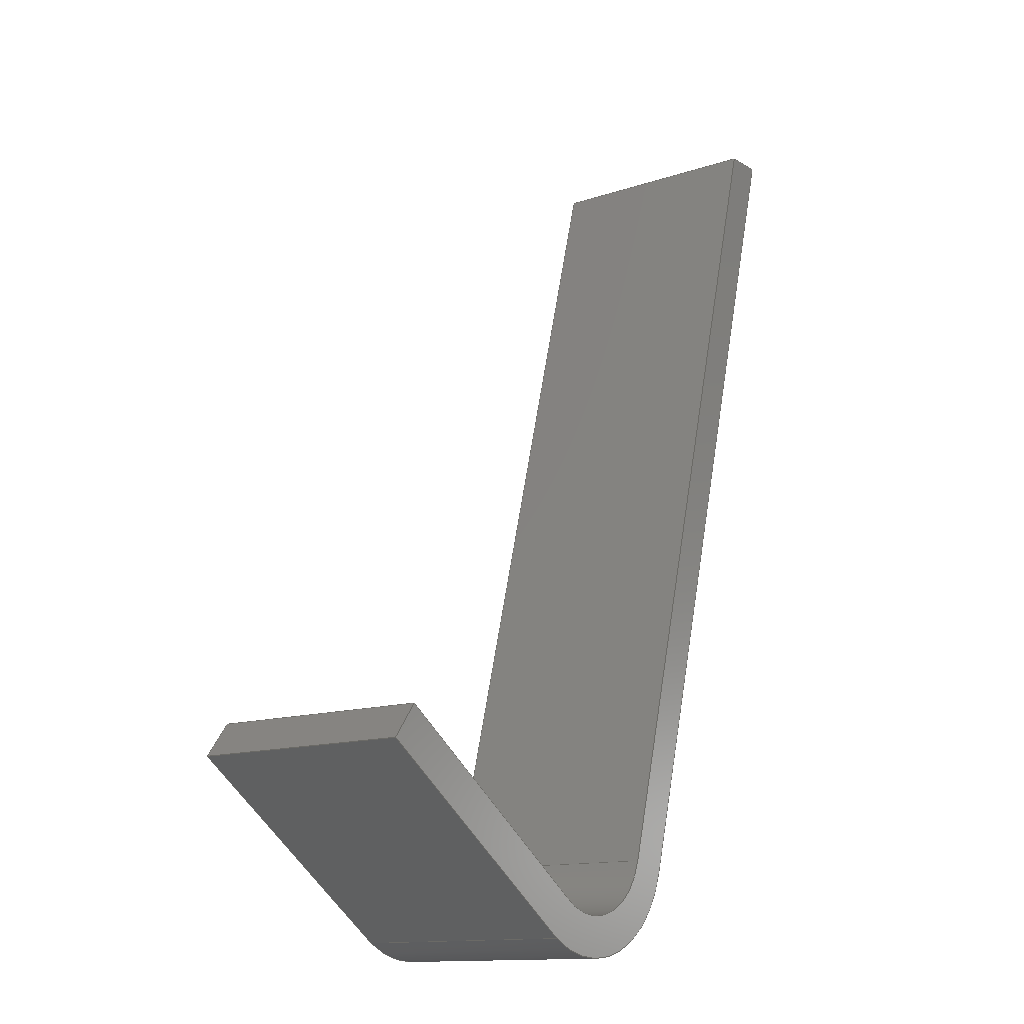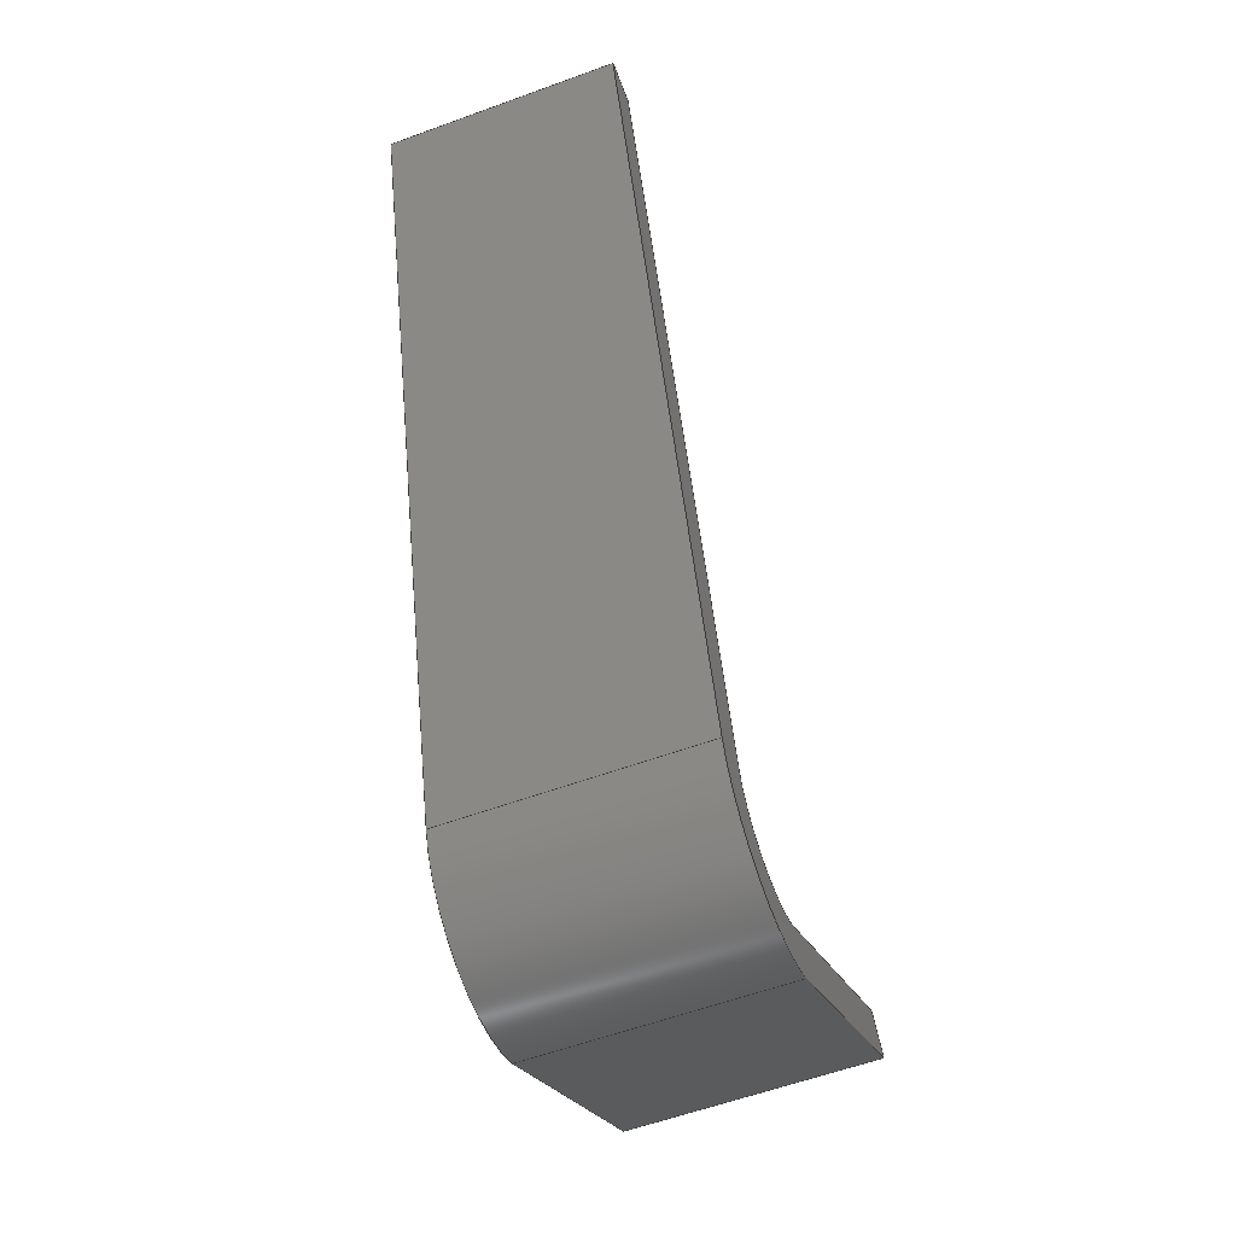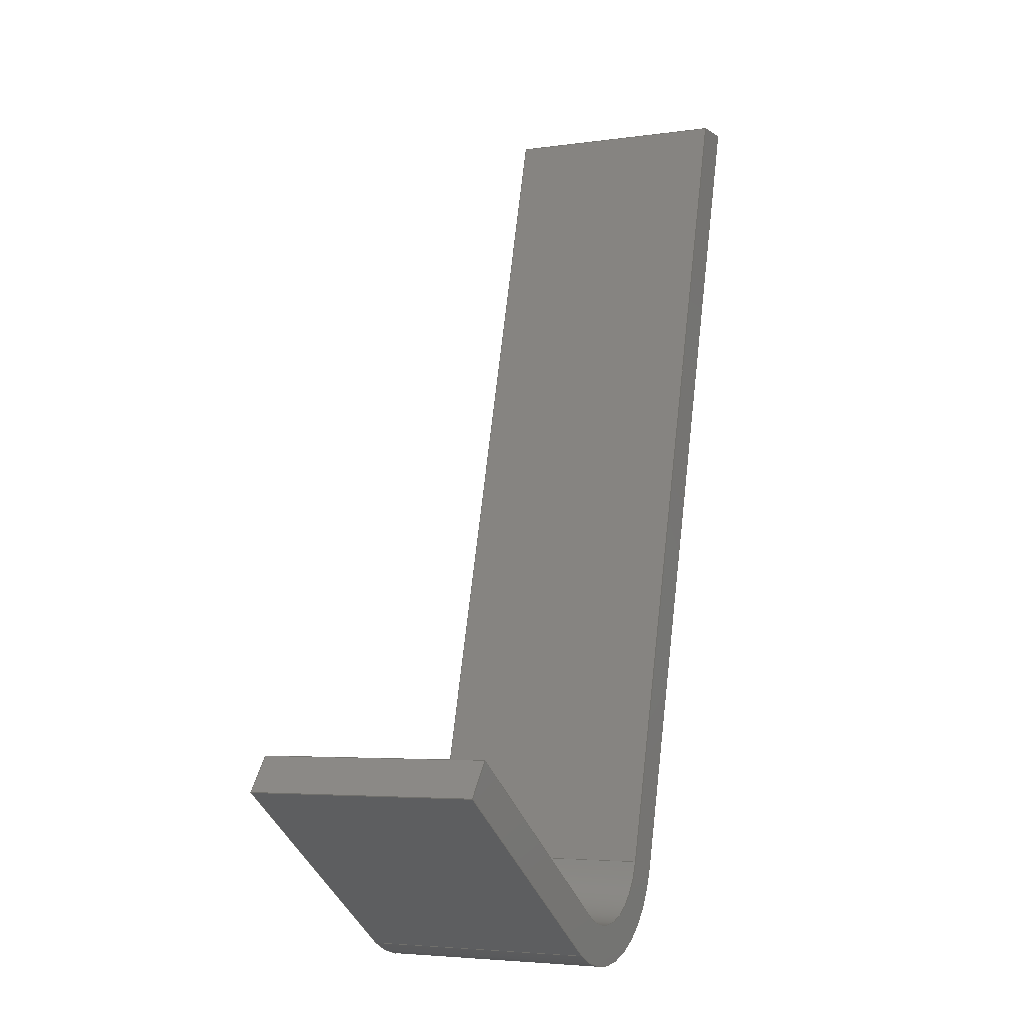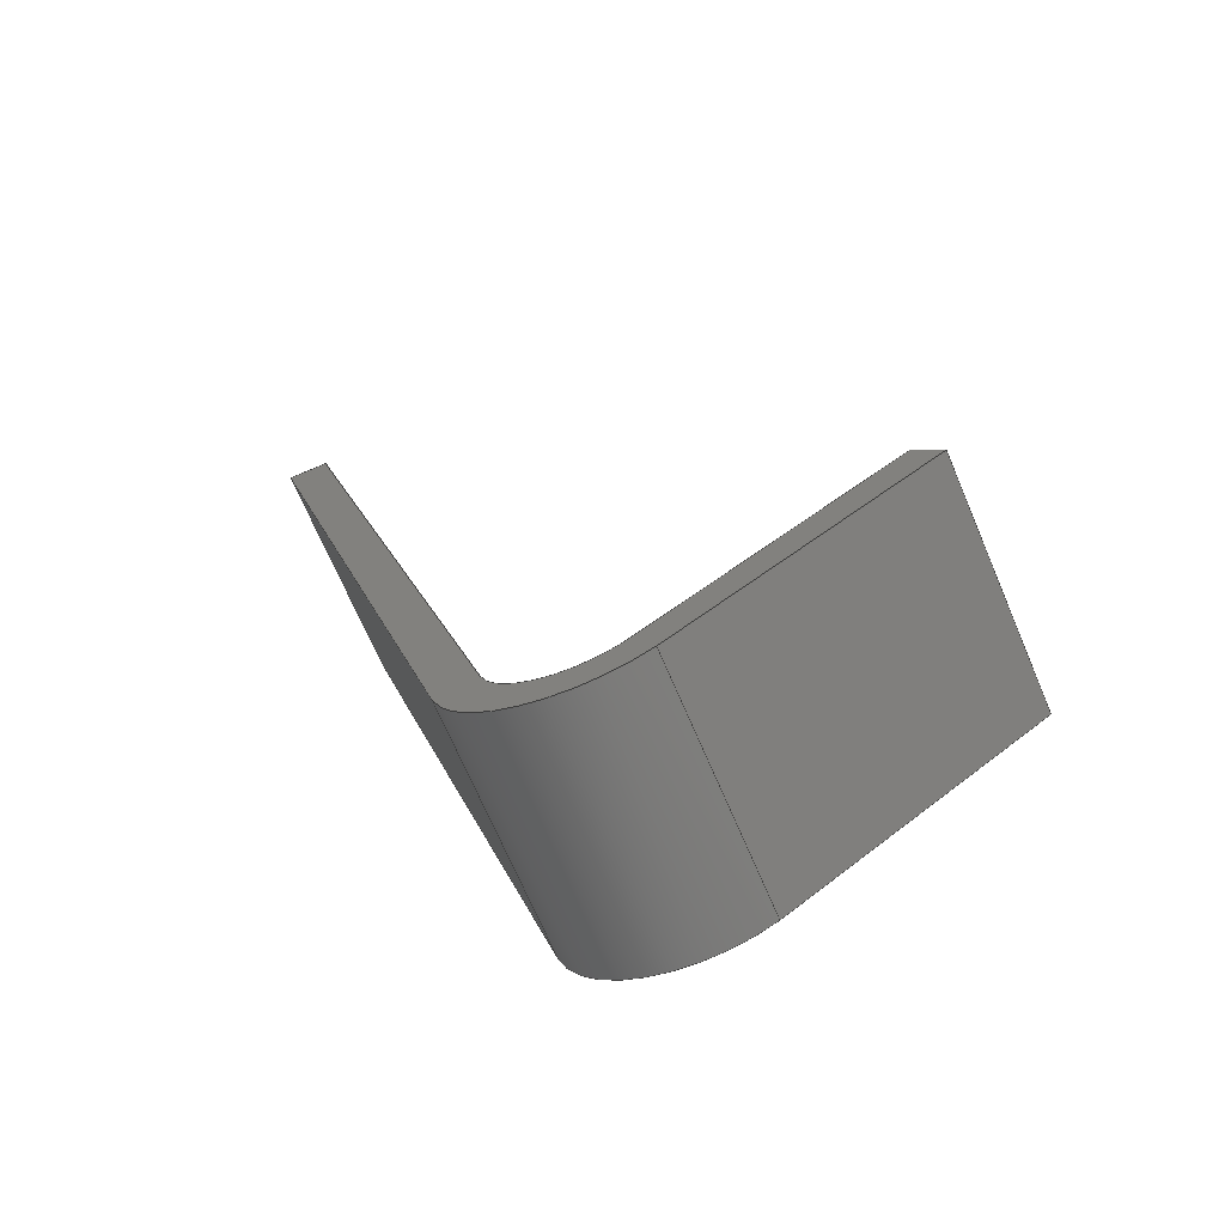
<metadata>
{"format":"step","ext":"step","renderer":"f3d","projection":"perspective","resolution":1024,"background":"white","views":[{"elev":-13.4,"azim":127.3,"up":"+Z"},{"elev":-58.5,"azim":-69.3,"up":"+Z"},{"elev":-4.2,"azim":115.8,"up":"+Z"},{"elev":-69.8,"azim":23.1,"up":"+Z"}]}
</metadata>
<code>
ISO-10303-21;
DATA;
#1=MECHANICAL_DESIGN_GEOMETRIC_PRESENTATION_REPRESENTATION('',(#4),#310);
#2=SHAPE_REPRESENTATION_RELATIONSHIP('SRR','None',#317,#3);
#3=ADVANCED_BREP_SHAPE_REPRESENTATION('',(#5),#309);
#4=STYLED_ITEM('',(#326),#5);
#5=MANIFOLD_SOLID_BREP('Body1',#178);
#6=PLANE('',#195);
#7=PLANE('',#196);
#8=PLANE('',#197);
#9=PLANE('',#201);
#10=PLANE('',#202);
#11=PLANE('',#203);
#12=PLANE('',#204);
#13=PLANE('',#205);
#14=FACE_OUTER_BOUND('',#24,.T.);
#15=FACE_OUTER_BOUND('',#25,.T.);
#16=FACE_OUTER_BOUND('',#26,.T.);
#17=FACE_OUTER_BOUND('',#27,.T.);
#18=FACE_OUTER_BOUND('',#28,.T.);
#19=FACE_OUTER_BOUND('',#29,.T.);
#20=FACE_OUTER_BOUND('',#30,.T.);
#21=FACE_OUTER_BOUND('',#31,.T.);
#22=FACE_OUTER_BOUND('',#32,.T.);
#23=FACE_OUTER_BOUND('',#33,.T.);
#24=EDGE_LOOP('',(#118,#119,#120,#121));
#25=EDGE_LOOP('',(#122,#123,#124,#125));
#26=EDGE_LOOP('',(#126,#127,#128,#129));
#27=EDGE_LOOP('',(#130,#131,#132,#133));
#28=EDGE_LOOP('',(#134,#135,#136,#137));
#29=EDGE_LOOP('',(#138,#139,#140,#141));
#30=EDGE_LOOP('',(#142,#143,#144,#145));
#31=EDGE_LOOP('',(#146,#147,#148,#149));
#32=EDGE_LOOP('',(#150,#151,#152,#153,#154,#155,#156,#157));
#33=EDGE_LOOP('',(#158,#159,#160,#161,#162,#163,#164,#165));
#34=LINE('',#262,#54);
#35=LINE('',#265,#55);
#36=LINE('',#268,#56);
#37=LINE('',#270,#57);
#38=LINE('',#271,#58);
#39=LINE('',#274,#59);
#40=LINE('',#276,#60);
#41=LINE('',#277,#61);
#42=LINE('',#280,#62);
#43=LINE('',#282,#63);
#44=LINE('',#283,#64);
#45=LINE('',#289,#65);
#46=LINE('',#292,#66);
#47=LINE('',#294,#67);
#48=LINE('',#295,#68);
#49=LINE('',#298,#69);
#50=LINE('',#300,#70);
#51=LINE('',#301,#71);
#52=LINE('',#303,#72);
#53=LINE('',#304,#73);
#54=VECTOR('',#212,10);
#55=VECTOR('',#215,10);
#56=VECTOR('',#218,10);
#57=VECTOR('',#219,10);
#58=VECTOR('',#220,10);
#59=VECTOR('',#223,10);
#60=VECTOR('',#224,10);
#61=VECTOR('',#225,10);
#62=VECTOR('',#228,10);
#63=VECTOR('',#229,10);
#64=VECTOR('',#230,10);
#65=VECTOR('',#237,10);
#66=VECTOR('',#240,10);
#67=VECTOR('',#241,10);
#68=VECTOR('',#242,10);
#69=VECTOR('',#245,10);
#70=VECTOR('',#246,10);
#71=VECTOR('',#247,10);
#72=VECTOR('',#250,10);
#73=VECTOR('',#251,10);
#74=CIRCLE('',#193,6.686);
#75=CIRCLE('',#194,6.686);
#76=CIRCLE('',#199,10.23);
#77=CIRCLE('',#200,10.23);
#78=VERTEX_POINT('',#258);
#79=VERTEX_POINT('',#259);
#80=VERTEX_POINT('',#261);
#81=VERTEX_POINT('',#263);
#82=VERTEX_POINT('',#267);
#83=VERTEX_POINT('',#269);
#84=VERTEX_POINT('',#273);
#85=VERTEX_POINT('',#275);
#86=VERTEX_POINT('',#279);
#87=VERTEX_POINT('',#281);
#88=VERTEX_POINT('',#285);
#89=VERTEX_POINT('',#287);
#90=VERTEX_POINT('',#291);
#91=VERTEX_POINT('',#293);
#92=VERTEX_POINT('',#297);
#93=VERTEX_POINT('',#299);
#94=EDGE_CURVE('',#78,#79,#74,.T.);
#95=EDGE_CURVE('',#78,#80,#34,.T.);
#96=EDGE_CURVE('',#81,#80,#75,.T.);
#97=EDGE_CURVE('',#79,#81,#35,.T.);
#98=EDGE_CURVE('',#82,#79,#36,.T.);
#99=EDGE_CURVE('',#83,#81,#37,.T.);
#100=EDGE_CURVE('',#82,#83,#38,.T.);
#101=EDGE_CURVE('',#84,#82,#39,.T.);
#102=EDGE_CURVE('',#85,#83,#40,.T.);
#103=EDGE_CURVE('',#84,#85,#41,.T.);
#104=EDGE_CURVE('',#84,#86,#42,.T.);
#105=EDGE_CURVE('',#87,#85,#43,.T.);
#106=EDGE_CURVE('',#86,#87,#44,.T.);
#107=EDGE_CURVE('',#88,#86,#76,.T.);
#108=EDGE_CURVE('',#89,#87,#77,.T.);
#109=EDGE_CURVE('',#88,#89,#45,.T.);
#110=EDGE_CURVE('',#88,#90,#46,.T.);
#111=EDGE_CURVE('',#91,#89,#47,.T.);
#112=EDGE_CURVE('',#90,#91,#48,.T.);
#113=EDGE_CURVE('',#92,#90,#49,.T.);
#114=EDGE_CURVE('',#93,#91,#50,.T.);
#115=EDGE_CURVE('',#92,#93,#51,.T.);
#116=EDGE_CURVE('',#78,#92,#52,.T.);
#117=EDGE_CURVE('',#80,#93,#53,.T.);
#118=ORIENTED_EDGE('',*,*,#94,.F.);
#119=ORIENTED_EDGE('',*,*,#95,.T.);
#120=ORIENTED_EDGE('',*,*,#96,.F.);
#121=ORIENTED_EDGE('',*,*,#97,.F.);
#122=ORIENTED_EDGE('',*,*,#98,.T.);
#123=ORIENTED_EDGE('',*,*,#97,.T.);
#124=ORIENTED_EDGE('',*,*,#99,.F.);
#125=ORIENTED_EDGE('',*,*,#100,.F.);
#126=ORIENTED_EDGE('',*,*,#101,.T.);
#127=ORIENTED_EDGE('',*,*,#100,.T.);
#128=ORIENTED_EDGE('',*,*,#102,.F.);
#129=ORIENTED_EDGE('',*,*,#103,.F.);
#130=ORIENTED_EDGE('',*,*,#104,.F.);
#131=ORIENTED_EDGE('',*,*,#103,.T.);
#132=ORIENTED_EDGE('',*,*,#105,.F.);
#133=ORIENTED_EDGE('',*,*,#106,.F.);
#134=ORIENTED_EDGE('',*,*,#107,.T.);
#135=ORIENTED_EDGE('',*,*,#106,.T.);
#136=ORIENTED_EDGE('',*,*,#108,.F.);
#137=ORIENTED_EDGE('',*,*,#109,.F.);
#138=ORIENTED_EDGE('',*,*,#110,.F.);
#139=ORIENTED_EDGE('',*,*,#109,.T.);
#140=ORIENTED_EDGE('',*,*,#111,.F.);
#141=ORIENTED_EDGE('',*,*,#112,.F.);
#142=ORIENTED_EDGE('',*,*,#113,.T.);
#143=ORIENTED_EDGE('',*,*,#112,.T.);
#144=ORIENTED_EDGE('',*,*,#114,.F.);
#145=ORIENTED_EDGE('',*,*,#115,.F.);
#146=ORIENTED_EDGE('',*,*,#116,.T.);
#147=ORIENTED_EDGE('',*,*,#115,.T.);
#148=ORIENTED_EDGE('',*,*,#117,.F.);
#149=ORIENTED_EDGE('',*,*,#95,.F.);
#150=ORIENTED_EDGE('',*,*,#117,.T.);
#151=ORIENTED_EDGE('',*,*,#114,.T.);
#152=ORIENTED_EDGE('',*,*,#111,.T.);
#153=ORIENTED_EDGE('',*,*,#108,.T.);
#154=ORIENTED_EDGE('',*,*,#105,.T.);
#155=ORIENTED_EDGE('',*,*,#102,.T.);
#156=ORIENTED_EDGE('',*,*,#99,.T.);
#157=ORIENTED_EDGE('',*,*,#96,.T.);
#158=ORIENTED_EDGE('',*,*,#116,.F.);
#159=ORIENTED_EDGE('',*,*,#94,.T.);
#160=ORIENTED_EDGE('',*,*,#98,.F.);
#161=ORIENTED_EDGE('',*,*,#101,.F.);
#162=ORIENTED_EDGE('',*,*,#104,.T.);
#163=ORIENTED_EDGE('',*,*,#107,.F.);
#164=ORIENTED_EDGE('',*,*,#110,.T.);
#165=ORIENTED_EDGE('',*,*,#113,.F.);
#166=CYLINDRICAL_SURFACE('',#192,6.686);
#167=CYLINDRICAL_SURFACE('',#198,10.23);
#168=ADVANCED_FACE('',(#14),#166,.F.);
#169=ADVANCED_FACE('',(#15),#6,.T.);
#170=ADVANCED_FACE('',(#16),#7,.T.);
#171=ADVANCED_FACE('',(#17),#8,.T.);
#172=ADVANCED_FACE('',(#18),#167,.T.);
#173=ADVANCED_FACE('',(#19),#9,.T.);
#174=ADVANCED_FACE('',(#20),#10,.T.);
#175=ADVANCED_FACE('',(#21),#11,.T.);
#176=ADVANCED_FACE('',(#22),#12,.T.);
#177=ADVANCED_FACE('',(#23),#13,.F.);
#178=CLOSED_SHELL('',(#168,#169,#170,#171,#172,#173,#174,#175,#176,#177));
#179=DERIVED_UNIT_ELEMENT(#181,1);
#180=DERIVED_UNIT_ELEMENT(#312,3);
#181=(
MASS_UNIT()
NAMED_UNIT(*)
SI_UNIT(.KILO.,.GRAM.)
);
#182=DERIVED_UNIT((#179,#180));
#183=MEASURE_REPRESENTATION_ITEM('density measure',
POSITIVE_RATIO_MEASURE(7850),#182);
#184=PROPERTY_DEFINITION_REPRESENTATION(#189,#186);
#185=PROPERTY_DEFINITION_REPRESENTATION(#190,#187);
#186=REPRESENTATION('material name',(#188),#309);
#187=REPRESENTATION('density',(#183),#309);
#188=DESCRIPTIVE_REPRESENTATION_ITEM('Steel','Steel');
#189=PROPERTY_DEFINITION('material property','material name',#319);
#190=PROPERTY_DEFINITION('material property','density of part',#319);
#191=AXIS2_PLACEMENT_3D('placement',#256,#206,#207);
#192=AXIS2_PLACEMENT_3D('',#257,#208,#209);
#193=AXIS2_PLACEMENT_3D('',#260,#210,#211);
#194=AXIS2_PLACEMENT_3D('',#264,#213,#214);
#195=AXIS2_PLACEMENT_3D('',#266,#216,#217);
#196=AXIS2_PLACEMENT_3D('',#272,#221,#222);
#197=AXIS2_PLACEMENT_3D('',#278,#226,#227);
#198=AXIS2_PLACEMENT_3D('',#284,#231,#232);
#199=AXIS2_PLACEMENT_3D('',#286,#233,#234);
#200=AXIS2_PLACEMENT_3D('',#288,#235,#236);
#201=AXIS2_PLACEMENT_3D('',#290,#238,#239);
#202=AXIS2_PLACEMENT_3D('',#296,#243,#244);
#203=AXIS2_PLACEMENT_3D('',#302,#248,#249);
#204=AXIS2_PLACEMENT_3D('',#305,#252,#253);
#205=AXIS2_PLACEMENT_3D('',#306,#254,#255);
#206=DIRECTION('axis',(0,0,1));
#207=DIRECTION('refdir',(1,0,0));
#208=DIRECTION('center_axis',(0,1,0));
#209=DIRECTION('ref_axis',(0.6364,0,-0.7713));
#210=DIRECTION('center_axis',(0,1,0));
#211=DIRECTION('ref_axis',(0.6364,0,-0.7713));
#212=DIRECTION('',(0,1,0));
#213=DIRECTION('center_axis',(0,-1,0));
#214=DIRECTION('ref_axis',(0.6364,0,-0.7713));
#215=DIRECTION('',(0,1,0));
#216=DIRECTION('center_axis',(0.9656,0,0.2602));
#217=DIRECTION('ref_axis',(0.2602,0,-0.9656));
#218=DIRECTION('',(0.2602,0,-0.9656));
#219=DIRECTION('',(0.2602,0,-0.9656));
#220=DIRECTION('',(0,1,0));
#221=DIRECTION('center_axis',(0,0,1));
#222=DIRECTION('ref_axis',(1,0,0));
#223=DIRECTION('',(1,0,0));
#224=DIRECTION('',(1,0,0));
#225=DIRECTION('',(0,1,0));
#226=DIRECTION('center_axis',(-0.9656,0,-0.2602));
#227=DIRECTION('ref_axis',(-0.2602,0,0.9656));
#228=DIRECTION('',(0.2602,0,-0.9656));
#229=DIRECTION('',(-0.2602,0,0.9656));
#230=DIRECTION('',(0,1,0));
#231=DIRECTION('center_axis',(0,1,0));
#232=DIRECTION('ref_axis',(0.5251,0,-0.851));
#233=DIRECTION('center_axis',(0,1,0));
#234=DIRECTION('ref_axis',(0.5251,0,-0.851));
#235=DIRECTION('center_axis',(0,1,0));
#236=DIRECTION('ref_axis',(0.5251,0,-0.851));
#237=DIRECTION('',(0,1,0));
#238=DIRECTION('center_axis',(0.5726,0,-0.8199));
#239=DIRECTION('ref_axis',(-0.8199,0,-0.5726));
#240=DIRECTION('',(0.8199,0,0.5726));
#241=DIRECTION('',(-0.8199,0,-0.5726));
#242=DIRECTION('',(0,1,0));
#243=DIRECTION('center_axis',(0.7984,0,0.6022));
#244=DIRECTION('ref_axis',(0.6022,0,-0.7984));
#245=DIRECTION('',(0.6022,0,-0.7984));
#246=DIRECTION('',(0.6022,0,-0.7984));
#247=DIRECTION('',(0,1,0));
#248=DIRECTION('center_axis',(-0.5726,0,0.8199));
#249=DIRECTION('ref_axis',(0.8199,0,0.5726));
#250=DIRECTION('',(0.8199,0,0.5726));
#251=DIRECTION('',(0.8199,0,0.5726));
#252=DIRECTION('center_axis',(0,1,0));
#253=DIRECTION('ref_axis',(1,0,0));
#254=DIRECTION('center_axis',(0,1,0));
#255=DIRECTION('ref_axis',(1,0,0));
#256=CARTESIAN_POINT('',(0,0,0));
#257=CARTESIAN_POINT('Origin',(25.74,0,-69.84));
#258=CARTESIAN_POINT('',(30,0,-75));
#259=CARTESIAN_POINT('',(19.29,0,-71.58));
#260=CARTESIAN_POINT('Origin',(25.74,0,-69.84));
#261=CARTESIAN_POINT('',(30,20,-75));
#262=CARTESIAN_POINT('',(30,0,-75));
#263=CARTESIAN_POINT('',(19.29,20,-71.58));
#264=CARTESIAN_POINT('Origin',(25.74,20,-69.84));
#265=CARTESIAN_POINT('',(19.29,0,-71.58));
#266=CARTESIAN_POINT('Origin',(0,0,0));
#267=CARTESIAN_POINT('',(0,0,0));
#268=CARTESIAN_POINT('',(0,0,0));
#269=CARTESIAN_POINT('',(0,20,0));
#270=CARTESIAN_POINT('',(0,20,0));
#271=CARTESIAN_POINT('',(0,0,0));
#272=CARTESIAN_POINT('Origin',(-3.5,0,0));
#273=CARTESIAN_POINT('',(-3.5,0,0));
#274=CARTESIAN_POINT('',(-3.5,0,0));
#275=CARTESIAN_POINT('',(-3.5,20,0));
#276=CARTESIAN_POINT('',(-3.5,20,0));
#277=CARTESIAN_POINT('',(-3.5,0,0));
#278=CARTESIAN_POINT('Origin',(16.01,0,-72.42));
#279=CARTESIAN_POINT('',(16.01,0,-72.42));
#280=CARTESIAN_POINT('',(-3.5,0,0));
#281=CARTESIAN_POINT('',(16.01,20,-72.42));
#282=CARTESIAN_POINT('',(-3.5,20,0));
#283=CARTESIAN_POINT('',(16.01,0,-72.42));
#284=CARTESIAN_POINT('Origin',(25.89,0,-69.76));
#285=CARTESIAN_POINT('',(31.26,0,-78.46));
#286=CARTESIAN_POINT('Origin',(25.89,0,-69.76));
#287=CARTESIAN_POINT('',(31.26,20,-78.46));
#288=CARTESIAN_POINT('Origin',(25.89,20,-69.76));
#289=CARTESIAN_POINT('',(31.26,0,-78.46));
#290=CARTESIAN_POINT('Origin',(51.75,0,-64.14));
#291=CARTESIAN_POINT('',(51.75,0,-64.14));
#292=CARTESIAN_POINT('',(31.26,0,-78.46));
#293=CARTESIAN_POINT('',(51.75,20,-64.14));
#294=CARTESIAN_POINT('',(31.26,20,-78.46));
#295=CARTESIAN_POINT('',(51.75,0,-64.14));
#296=CARTESIAN_POINT('Origin',(49.61,0,-61.31));
#297=CARTESIAN_POINT('',(49.61,0,-61.31));
#298=CARTESIAN_POINT('',(49.61,0,-61.31));
#299=CARTESIAN_POINT('',(49.61,20,-61.31));
#300=CARTESIAN_POINT('',(49.61,20,-61.31));
#301=CARTESIAN_POINT('',(49.61,0,-61.31));
#302=CARTESIAN_POINT('Origin',(30,0,-75));
#303=CARTESIAN_POINT('',(30,0,-75));
#304=CARTESIAN_POINT('',(30,20,-75));
#305=CARTESIAN_POINT('Origin',(24.13,20,-39.99));
#306=CARTESIAN_POINT('Origin',(24.13,0,-39.99));
#307=UNCERTAINTY_MEASURE_WITH_UNIT(LENGTH_MEASURE(0.01),#311,
'DISTANCE_ACCURACY_VALUE',
'Maximum model space distance between geometric entities at asserted c
onnectivities');
#308=UNCERTAINTY_MEASURE_WITH_UNIT(LENGTH_MEASURE(0.01),#311,
'DISTANCE_ACCURACY_VALUE',
'Maximum model space distance between geometric entities at asserted c
onnectivities');
#309=(
GEOMETRIC_REPRESENTATION_CONTEXT(3)
GLOBAL_UNCERTAINTY_ASSIGNED_CONTEXT((#307))
GLOBAL_UNIT_ASSIGNED_CONTEXT((#311,#313,#314))
REPRESENTATION_CONTEXT('','3D')
);
#310=(
GEOMETRIC_REPRESENTATION_CONTEXT(3)
GLOBAL_UNCERTAINTY_ASSIGNED_CONTEXT((#308))
GLOBAL_UNIT_ASSIGNED_CONTEXT((#311,#313,#314))
REPRESENTATION_CONTEXT('','3D')
);
#311=(
LENGTH_UNIT()
NAMED_UNIT(*)
SI_UNIT(.MILLI.,.METRE.)
);
#312=(
LENGTH_UNIT()
NAMED_UNIT(*)
SI_UNIT($,.METRE.)
);
#313=(
NAMED_UNIT(*)
PLANE_ANGLE_UNIT()
SI_UNIT($,.RADIAN.)
);
#314=(
NAMED_UNIT(*)
SI_UNIT($,.STERADIAN.)
SOLID_ANGLE_UNIT()
);
#315=SHAPE_DEFINITION_REPRESENTATION(#316,#317);
#316=PRODUCT_DEFINITION_SHAPE('',$,#319);
#317=SHAPE_REPRESENTATION('',(#191),#309);
#318=PRODUCT_DEFINITION_CONTEXT('part definition',#323,'design');
#319=PRODUCT_DEFINITION('Untitled','Untitled',#320,#318);
#320=PRODUCT_DEFINITION_FORMATION('',$,#325);
#321=PRODUCT_RELATED_PRODUCT_CATEGORY('Untitled','Untitled',(#325));
#322=APPLICATION_PROTOCOL_DEFINITION('international standard',
'automotive_design',2009,#323);
#323=APPLICATION_CONTEXT(
'Core Data for Automotive Mechanical Design Process');
#324=PRODUCT_CONTEXT('part definition',#323,'mechanical');
#325=PRODUCT('Untitled','Untitled',$,(#324));
#326=PRESENTATION_STYLE_ASSIGNMENT((#327));
#327=SURFACE_STYLE_USAGE(.BOTH.,#328);
#328=SURFACE_SIDE_STYLE('',(#329));
#329=SURFACE_STYLE_FILL_AREA(#330);
#330=FILL_AREA_STYLE('Steel - Satin',(#331));
#331=FILL_AREA_STYLE_COLOUR('Steel - Satin',#332);
#332=COLOUR_RGB('Steel - Satin',0.6275,0.6275,0.6275);
ENDSEC;
END-ISO-10303-21;

</code>
